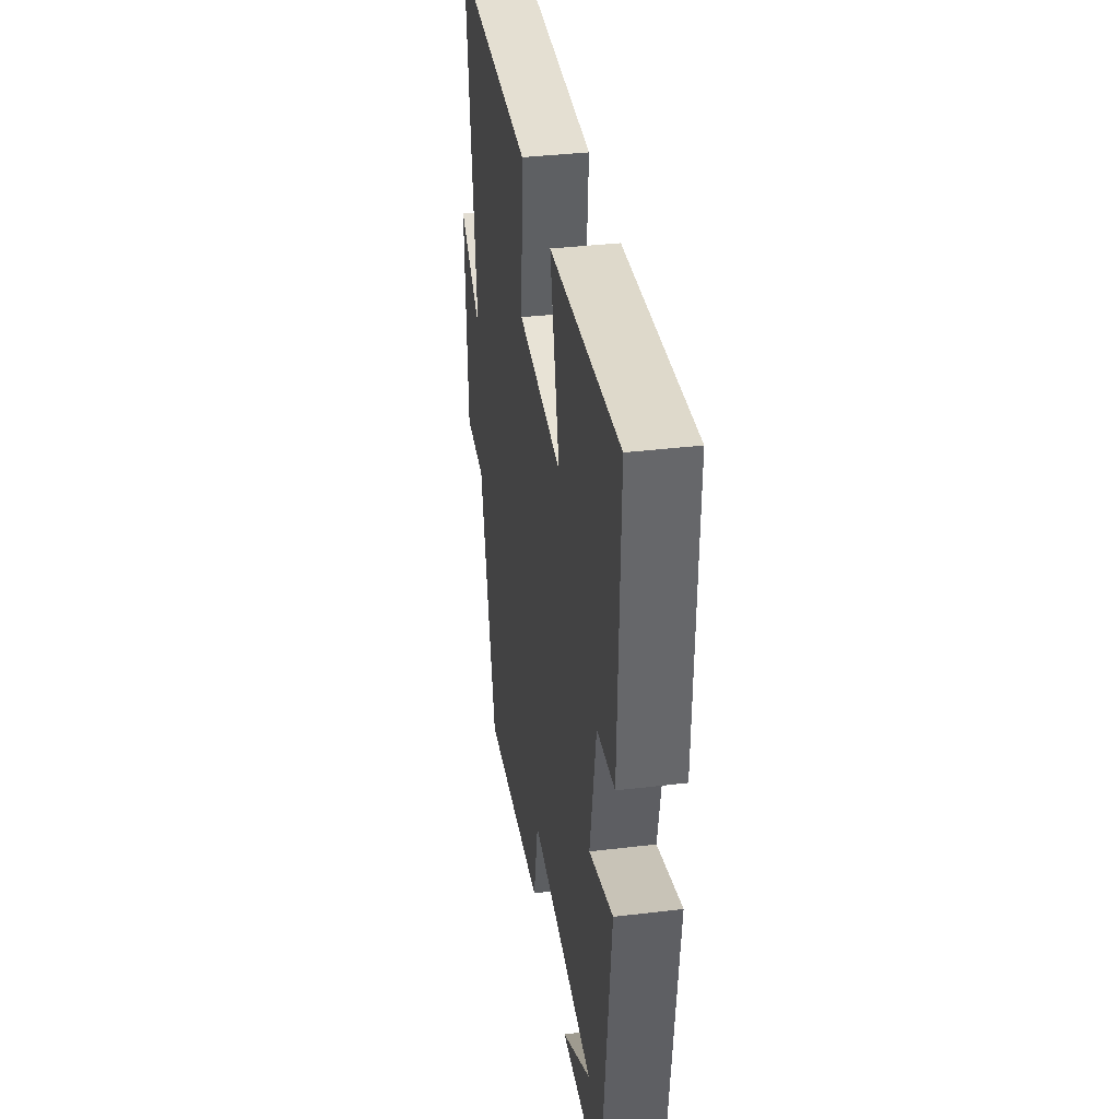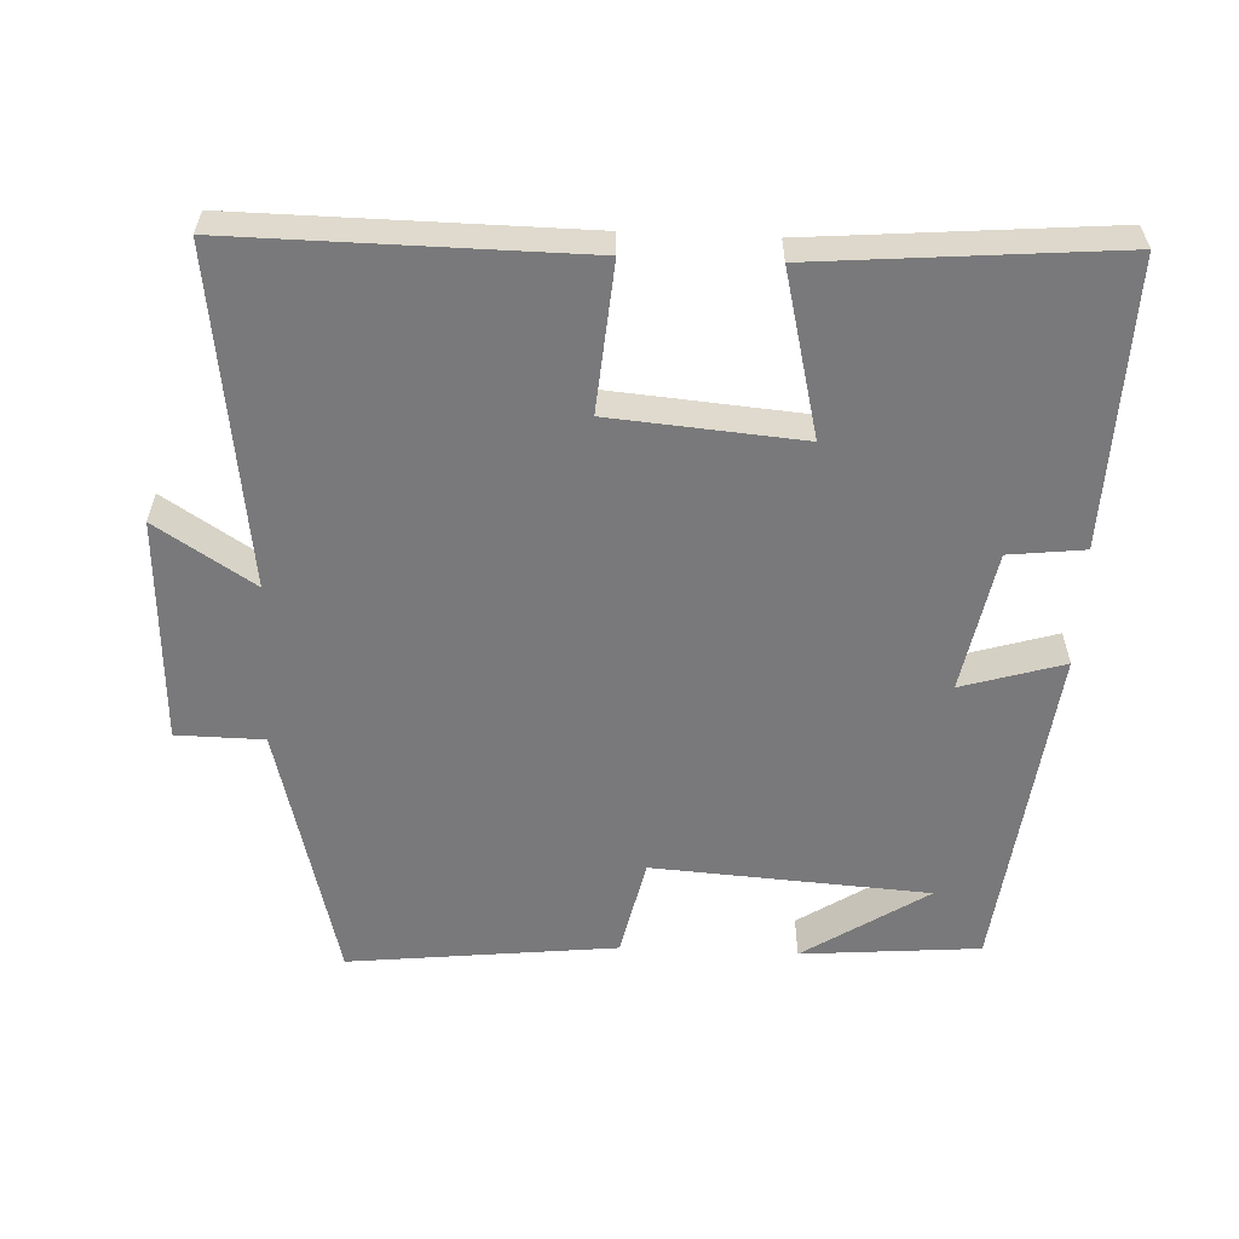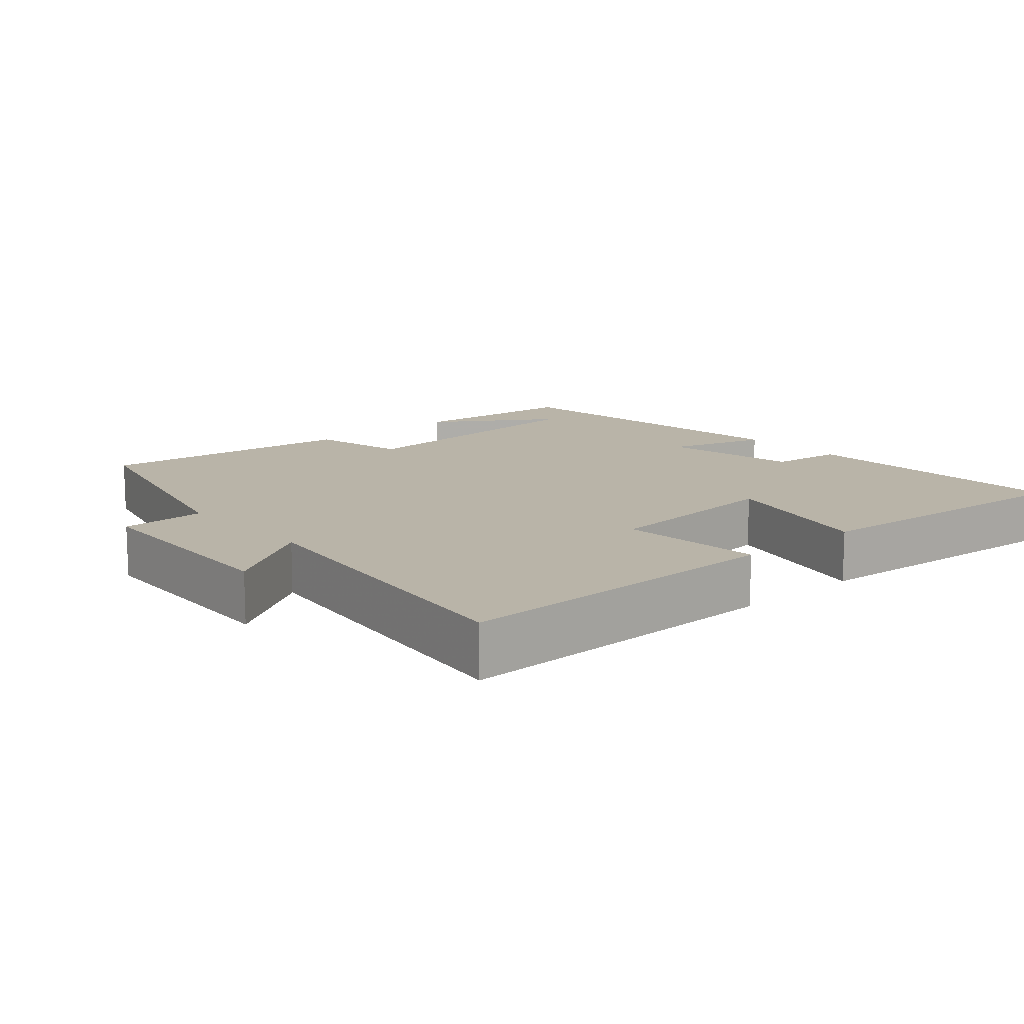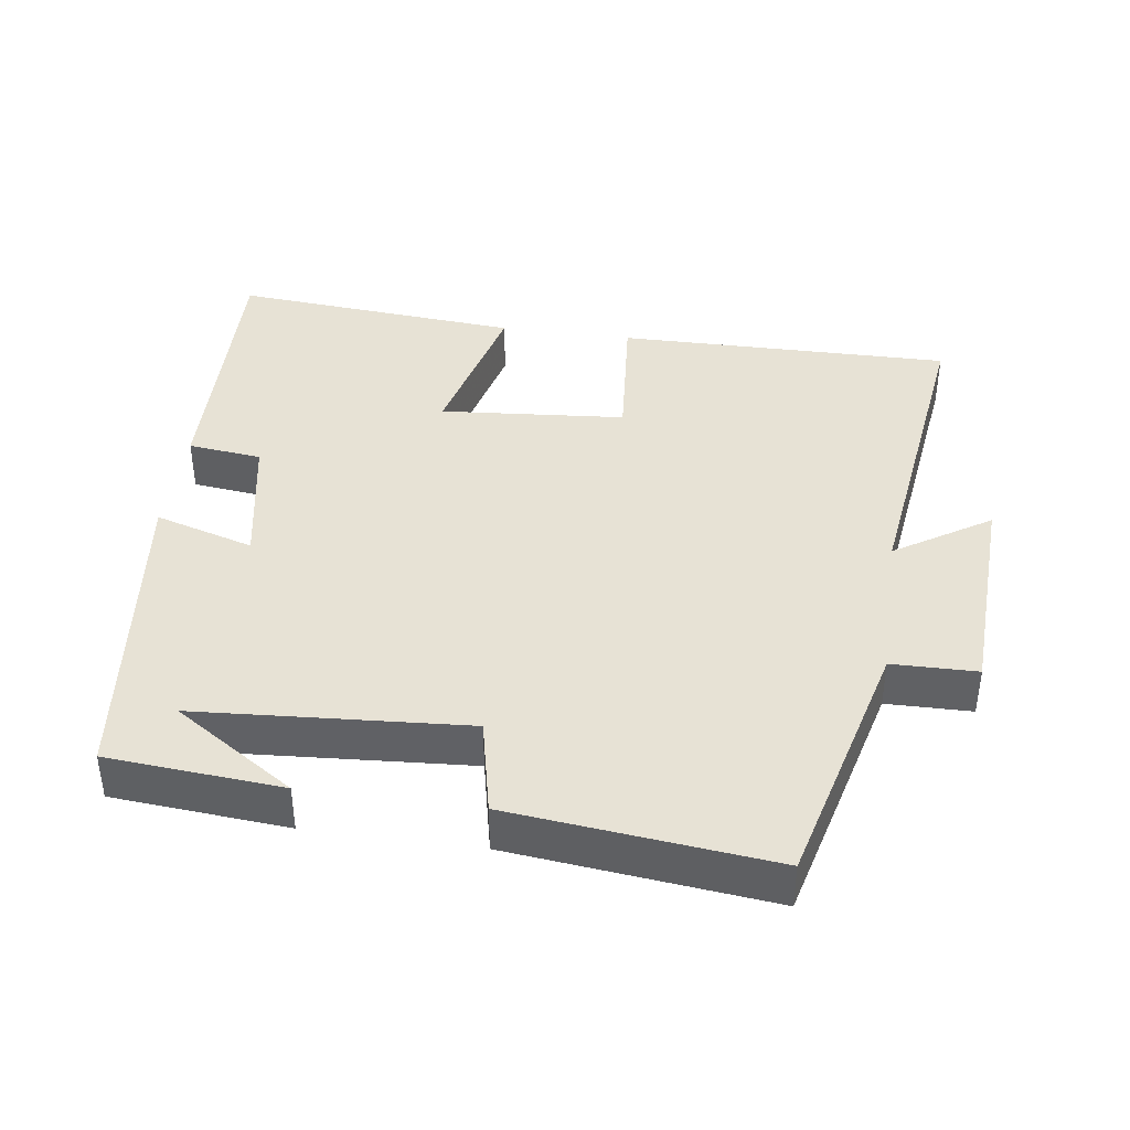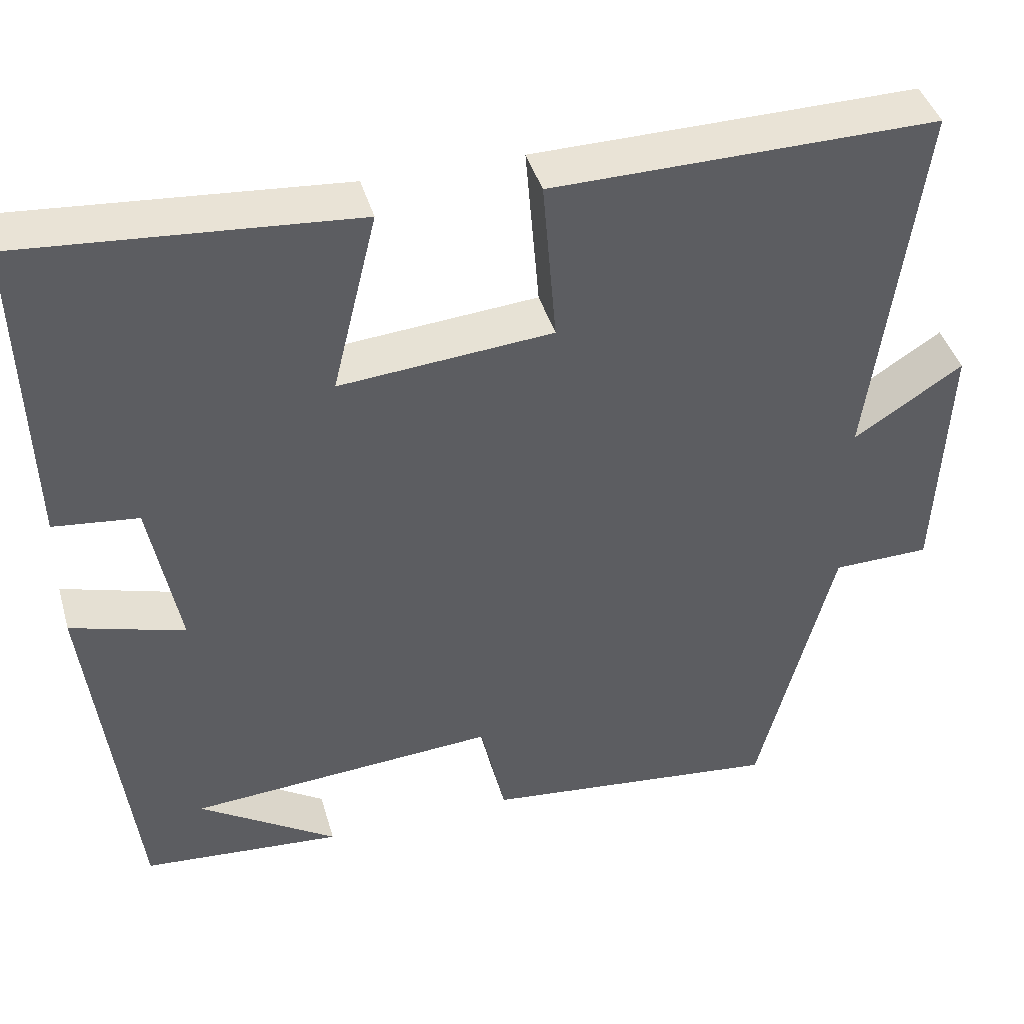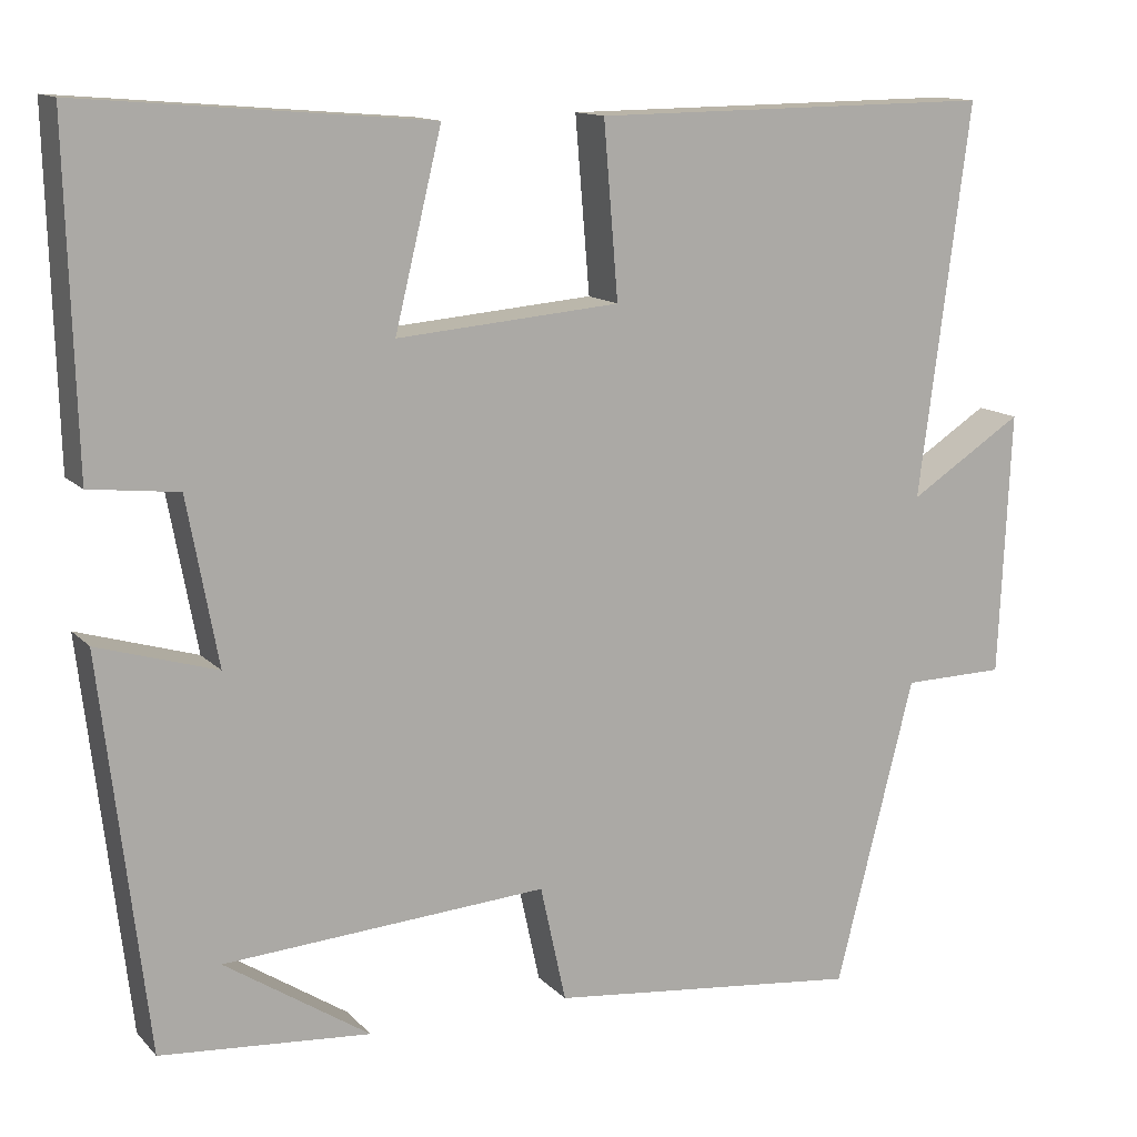
<metadata>
{"format":"obj","ext":"obj","renderer":"f3d","projection":"perspective","resolution":1024,"background":"white","views":[{"elev":36.6,"azim":81.1,"up":"+Z"},{"elev":-57.9,"azim":-2.5,"up":"+Y"},{"elev":13.2,"azim":-41.4,"up":"+Y"},{"elev":40.2,"azim":-172.0,"up":"+Y"},{"elev":42.2,"azim":164.2,"up":"+Z"},{"elev":13.0,"azim":154.1,"up":"+Z"}]}
</metadata>
<code>
v 0.446 0.07 -0.48
v 0.2 0.07 -0.5
v 0.37 0.07 -0.389
v -0.01 0.07 -0.363
v -0.04 0.07 -0.5
v -0.408 0.07 -0.54
v -0.5 0.07 -0.18
v -0.62 0.07 -0.178
v -0.634 0.07 0.132
v -0.5 0.07 0.046
v -0.56 0.07 0.505
v -0.087 0.07 0.5
v -0.104 0.07 0.297
v 0.158 0.07 0.275
v 0.103 0.07 0.5
v 0.511 0.07 0.534
v 0.5 0.07 0.143
v 0.396 0.07 0.131
v 0.36 0.07 -0.063
v 0.5 0.07 -0.021
v 0.446 0 -0.48
v 0.2 0 -0.5
v 0.37 0 -0.389
v -0.01 0 -0.363
v -0.04 0 -0.5
v -0.408 0 -0.54
v -0.5 0 -0.18
v -0.62 0 -0.178
v -0.634 0 0.132
v -0.5 0 0.046
v -0.56 0 0.505
v -0.087 0 0.5
v -0.104 0 0.297
v 0.158 0 0.275
v 0.103 0 0.5
v 0.511 0 0.534
v 0.5 0 0.143
v 0.396 0 0.131
v 0.36 0 -0.063
v 0.5 0 -0.021
f 19 20 1
f 16 17 18
f 15 16 18
f 14 15 18
f 13 14 18 19
f 10 11 12 13
f 10 13 19
f 7 8 9 10
f 6 7 10
f 5 6 10
f 4 5 10
f 3 4 10 19
f 1 2 3
f 1 3 19
f 21 40 39
f 38 37 36
f 38 36 35
f 38 35 34
f 39 38 34 33
f 33 32 31 30
f 39 33 30
f 30 29 28 27
f 30 27 26
f 30 26 25
f 30 25 24
f 39 30 24 23
f 23 22 21
f 39 23 21
f 1 21 22 2
f 2 22 23 3
f 3 23 24 4
f 4 24 25 5
f 5 25 26 6
f 6 26 27 7
f 7 27 28 8
f 8 28 29 9
f 9 29 30 10
f 10 30 31 11
f 11 31 32 12
f 12 32 33 13
f 13 33 34 14
f 14 34 35 15
f 15 35 36 16
f 16 36 37 17
f 17 37 38 18
f 18 38 39 19
f 19 39 40 20
f 20 40 21 1

</code>
